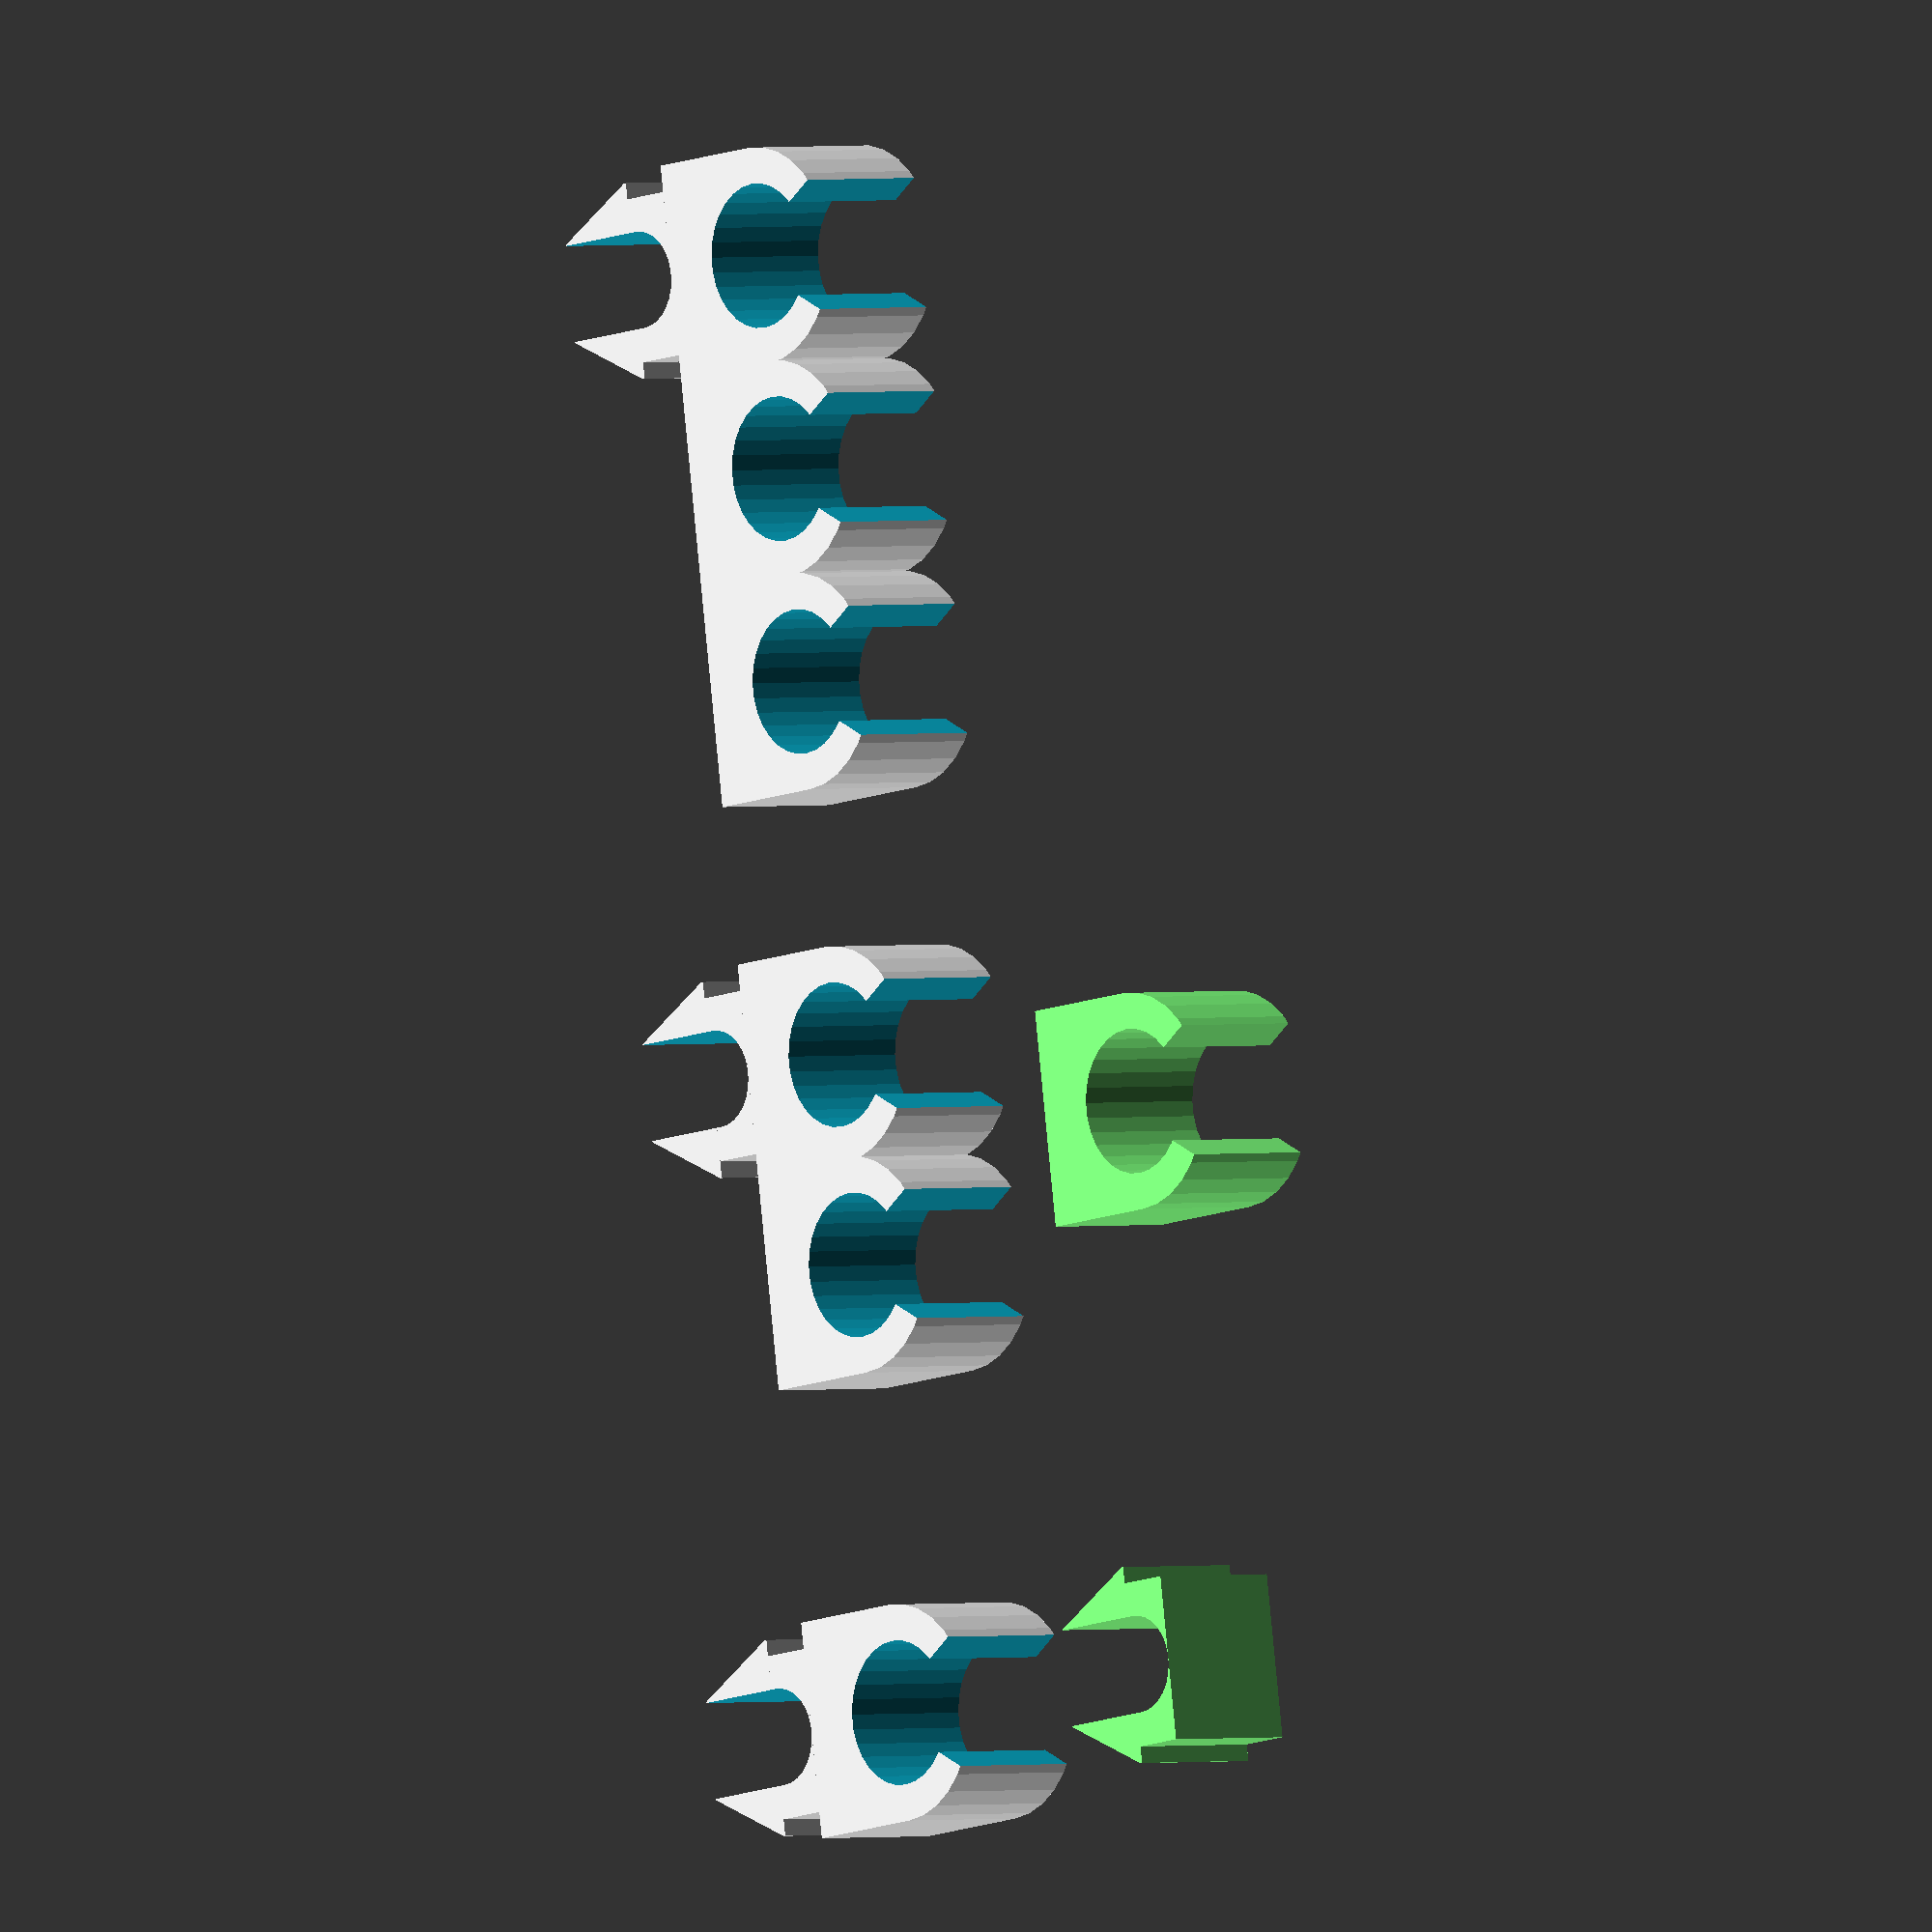
<openscad>
//Buffer-Local Properties for jEdit, www.jedit.org
//:indentSize=4:tabSize=4:collapseFolds=true:folding=explicit:mode=c:

//
// (c) Andreas Thorn (andreas.thorn@gmail.com)
//	Thingiverse: 
//	
// Licence: Attribution - Share Alike - Creative Commons
//


//{{{ Info, Changelog
/*************************************************************************************************
Parametric cable clip/holder for mounting cables to aluminum extrusion.
Parametry tested for use with CAT5 network cable and 6mm slot aluminum extrusion like Makerslide.
Also tested to work well with plastic cable collectors/spirals with dimensions similar to CAT5.
Parametry should allow for other dimensions too.

Changelog;
050	Initial work. Cable holder and base. No mount. Single and dual assemblies.
051	WIP (Work in progress). More static options are now calculated from more vital options.
052	WIP. Profile mount with slot. Angle of wall opening optional.
053	WIP. Tripple assembly added.
054	WIP. Rounded slot between the hooks to prevent breakage. Translations for demo.
055	WIP. Console echos some interesting dimensions. cableholder_wallopening expands.
056	WIP. Degenerate triangle in KISSlicer. Changing back to non expanding cableholder_wallopening.
	Doesn't help. Removed the wallopening completely. Doesn't help. ?!!!
057	WIP. Error generating code restored but fixed. Use Flush Caches to get rid of persistent errors in OpenSCAD! Degenerate triangle error.
058 WIP. Stopped using polyhole since its' flat edges introduced a degenerate triangle.
059	WIP. Removed extra 0.5 distance for the rounded side of mountslot_hook to make the mount flex some.
	Added similar distance by increasing cableholder_baseheight from 0.2 to 1.0.
	Testprinted. Very tight fit in Makerslide. At 10mm height they have to be removed with pliers.
060	More hook related constants/variables parametric relations to others.
	Testprinted with KISSlicer. Cleaned up. Ready for public release.
**************************************************************************************************/
//}}}
//{{{ Variables and constants
shim = 0.1;								// used overlap meshes/cutouts

cableholder_idiam = 5.2;						// cable diameter
cableholder_height = 5;							// height of cable holder
cableholder_segments = 30;						// segments/resolution $fn of the cylindrical parts
cableholder_baseheight = 1.0;					// height of the square base of the cable holder
mountslot_width = 5.9;							// aluminium profile slot width
mountslot_thickness = 2;						// aluminium profile slot edge thickness
mountslot_height = cableholder_height;			// height of profile mount. <= cableholder_height is supported
mountslot_hookwidthmax = 1.2*mountslot_width;		// max width of locking hooks on profile mount
mountslot_hookwidthmin = 0.6*mountslot_width;		// min width of locking hooks on profile mount
mountslot_hooklength = 0.5*mountslot_hookwidthmax;	// 4	// length of locking hooks on profile mount
mountslot_hookslotwidth = mountslot_width/1.7;		// 3	// width of slot between locking hooks on profile mount

cableholder_wall = cableholder_idiam / 4;			// wall thickness
cableholder_wallopeningwidthmin = 1;				// opening in wall for cable insertion/removal
cableholder_wallopeningwidthmax = 1.1*cableholder_idiam;	// opening in wall for cable insertion/removal
cableholder_wallopeningangle = 90;				// angle of rotation of opening in wall. recommend 0 or 90.
cableholder_odiam = cableholder_idiam + (2*cableholder_wall);
//}}}

//{{{ Module polyhole
// http://hydraraptor.blogspot.se/2011/02/polyholes.html
module polyhole(h, d) {
    n = max(round(2 * d),3);
    rotate([0,0,180])
        cylinder(h = h, r = (d / 2) / cos (180 / n), $fn = n);
}
//}}}
//{{{ Module cylinda
module cylinda(diam=1,height=1,fn=60,polyhole=0)
{
	if (polyhole==1)
	{
		polyhole(h=height,d=diam);
	} else {
		cylinder(r=diam/2,h=height,$fn=fn);
	}
}
//}}}

//{{{ Module part_cableholder
module part_cableholder()
{
	difference()
	{
		union()
		{
			hull()
			{
				// cable holder
				translate([0,cableholder_baseheight,0])
				translate([0,0,0]) cylinda(cableholder_odiam,cableholder_height,cableholder_segments,0);
				// cable holder base
				translate([-cableholder_odiam/2,-cableholder_odiam/2,0]) cube([cableholder_odiam,cableholder_baseheight,cableholder_height]);
			}
		}
		// cable holder hole
		translate([0,cableholder_baseheight,0])
		translate([0,0,-shim]) cylinda(cableholder_idiam,cableholder_height+(2*shim),cableholder_segments,0);
		// opening in wall
		translate([0,cableholder_baseheight,0])
		hull()
		{
			rotate([0,0,cableholder_wallopeningangle]) translate([-0.1/2,-cableholder_wallopeningwidthmin/2,-shim]) cube([0.1,cableholder_wallopeningwidthmin,cableholder_height+(2*shim)]);
			rotate([0,0,cableholder_wallopeningangle]) translate([cableholder_odiam/2+shim,-cableholder_wallopeningwidthmax/2,-shim]) cube([0.1,cableholder_wallopeningwidthmax,cableholder_height+(2*shim)]);
		}
	}
}
//}}}
//{{{ Module part_profilemount
module part_profilemount()
{
	translate([0,0,(cableholder_height-mountslot_height)/2])
	difference()
	{
		union()
		{
			translate([-mountslot_width/2,0,0]) cube([mountslot_width,mountslot_thickness,mountslot_height]);
			hull()
			{
				translate([-mountslot_hookwidthmax/2,mountslot_thickness,0]) cube([mountslot_hookwidthmax,0.1,mountslot_height]);
				translate([-mountslot_hookwidthmin/2,mountslot_thickness+mountslot_hooklength,0]) cube([mountslot_hookwidthmin,0.1,mountslot_height]);
			}
		}
		translate([-mountslot_hookslotwidth/2,(mountslot_hookslotwidth/2)+0,-shim]) cube([mountslot_hookslotwidth,mountslot_thickness+0.1+0.1+mountslot_hooklength+shim,mountslot_height+(2*shim)]);
		translate([0,(mountslot_hookslotwidth/2)+0,-shim]) cylinda(mountslot_hookslotwidth,cableholder_height+(2*shim),cableholder_segments,0);
	}
}
//}}}


//-----------------------------------------------------------------------------
//{{{ Assemblies
// only the mount. for debugging purposes
translate([-20,20,0]) mirror([0,1,0]) color([0.5,1.0,0.5,1.0]) part_profilemount();

// only the cable holder. for debugging purposes
translate([0,20,0]) mirror([0,0,0]) color([0.5,1.0,0.5,1.0]) part_cableholder();

// cable holder single assembly
translate([-20,0,0])
{
	translate([0,cableholder_odiam/2,0]) mirror([0,0,0]) part_cableholder();
	translate([0,0,0]) mirror([0,1,0]) part_profilemount();
}

// cable holder dual assembly
translate([0,0,0])
{
	translate([-(cableholder_odiam/2)+shim,cableholder_odiam/2,0]) mirror([1,0,0]) part_cableholder();
	translate([(cableholder_odiam/2)-shim,cableholder_odiam/2,0]) mirror([0,0,0]) part_cableholder();
	translate([1*(cableholder_odiam/2)-shim,0,0]) mirror([0,1,0]) part_profilemount();
}
// cable holder tripple assembly. here with non-centered mount suitable for makeslide.
translate([25,0,0])
{
	translate([-2*(cableholder_odiam/2)+shim,cableholder_odiam/2,0]) mirror([1,0,0]) part_cableholder();
	translate([0,cableholder_odiam/2,0]) mirror([0,0,0]) part_cableholder();
	translate([2*(cableholder_odiam/2)-shim,cableholder_odiam/2,0]) mirror([0,0,0]) part_cableholder();
	translate([2*(cableholder_odiam/2)-shim,0,0]) mirror([0,1,0]) part_profilemount();
}
//}}}

// some information
echo(str("cableholder_wall = ", cableholder_wall));
echo(str("total length = ", mountslot_thickness+mountslot_hooklength+cableholder_odiam));
</openscad>
<views>
elev=358.7 azim=278.5 roll=229.7 proj=o view=solid
</views>
